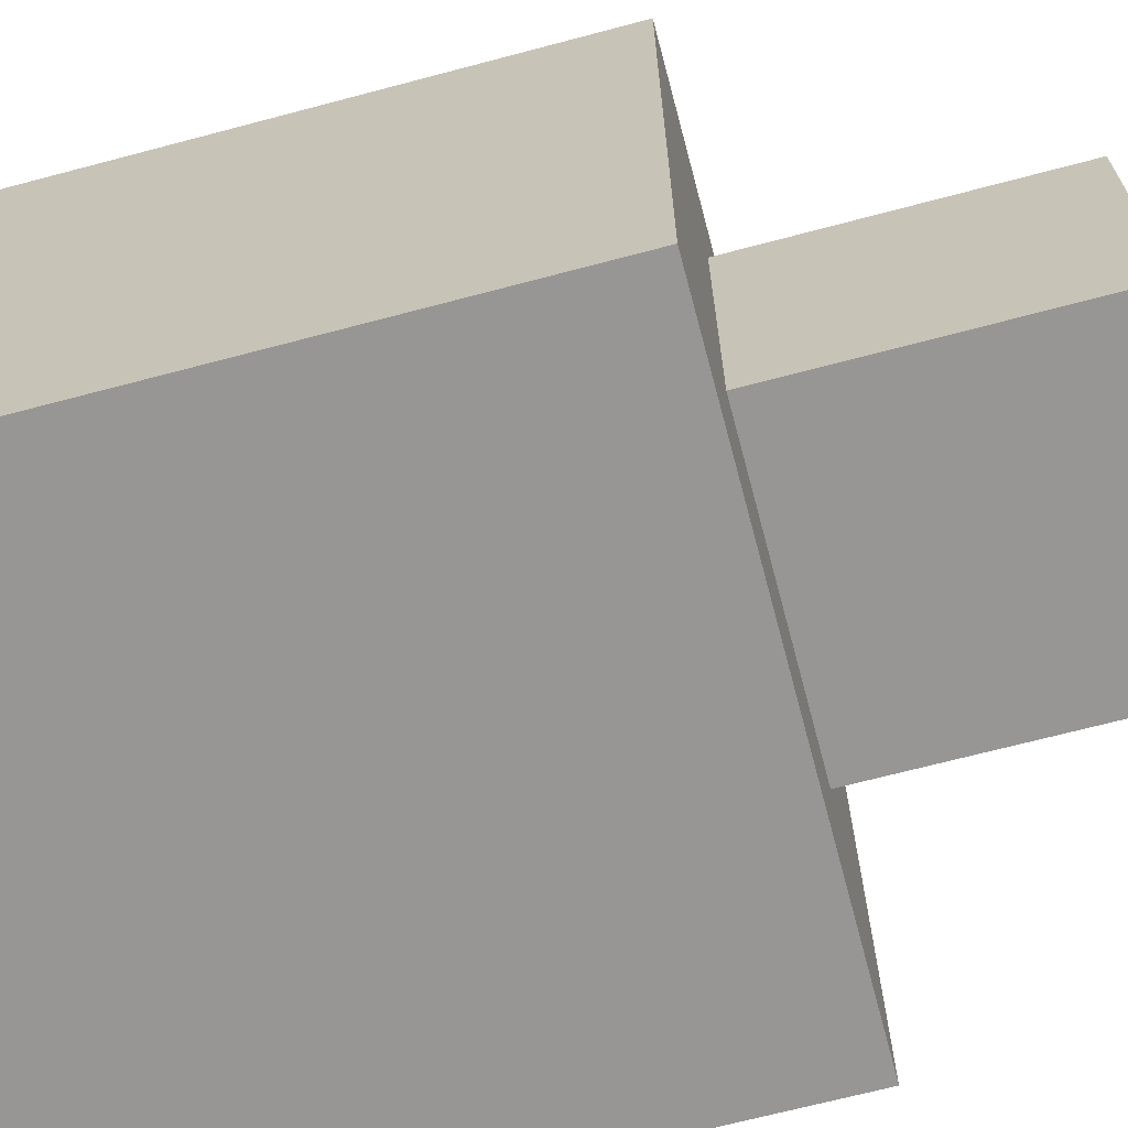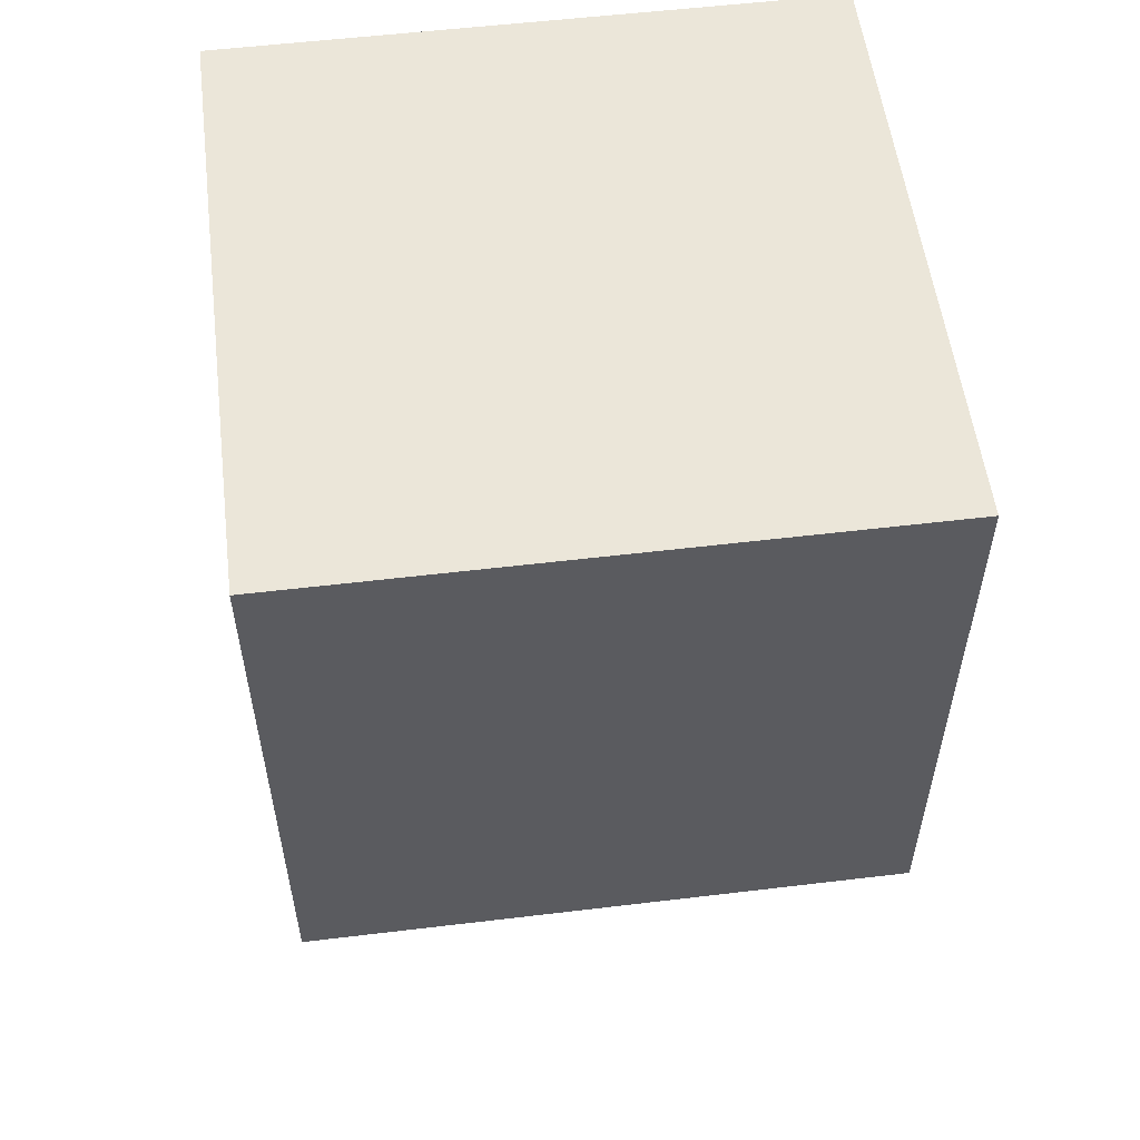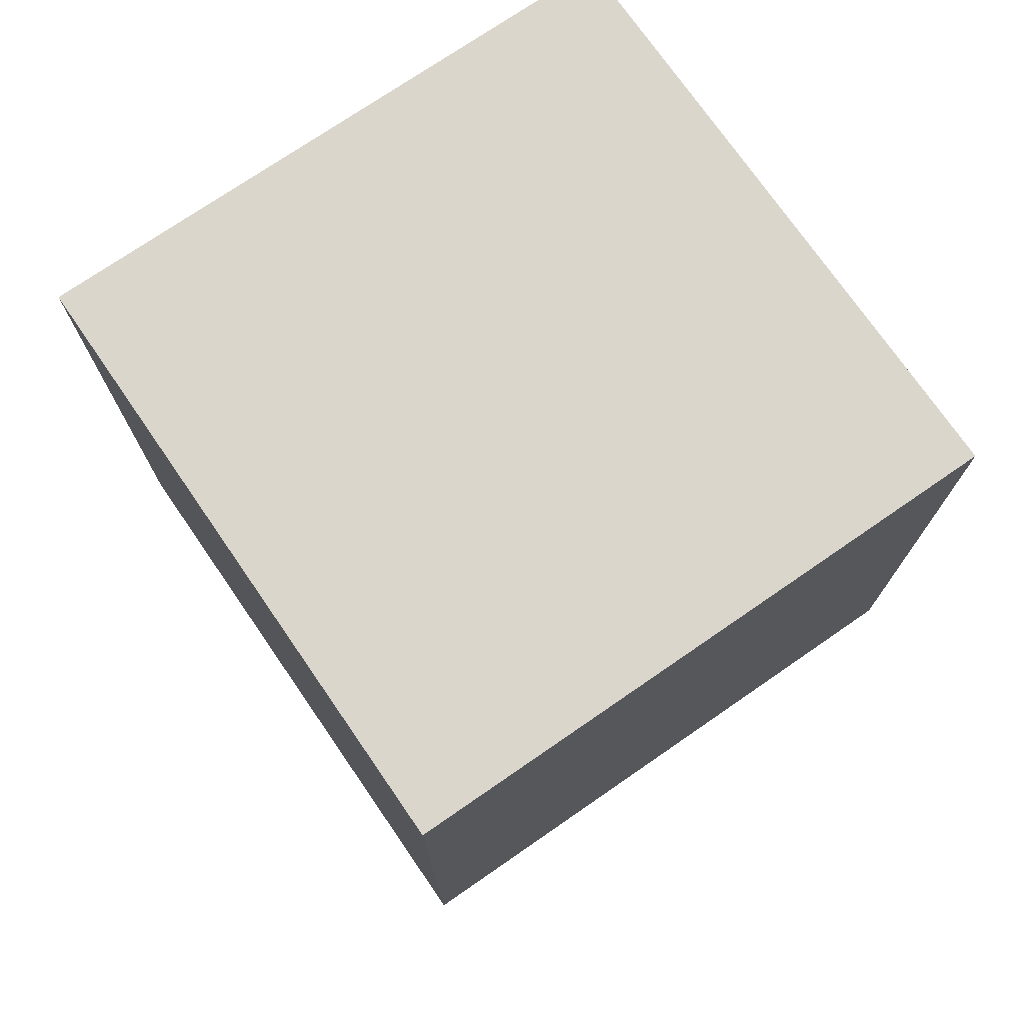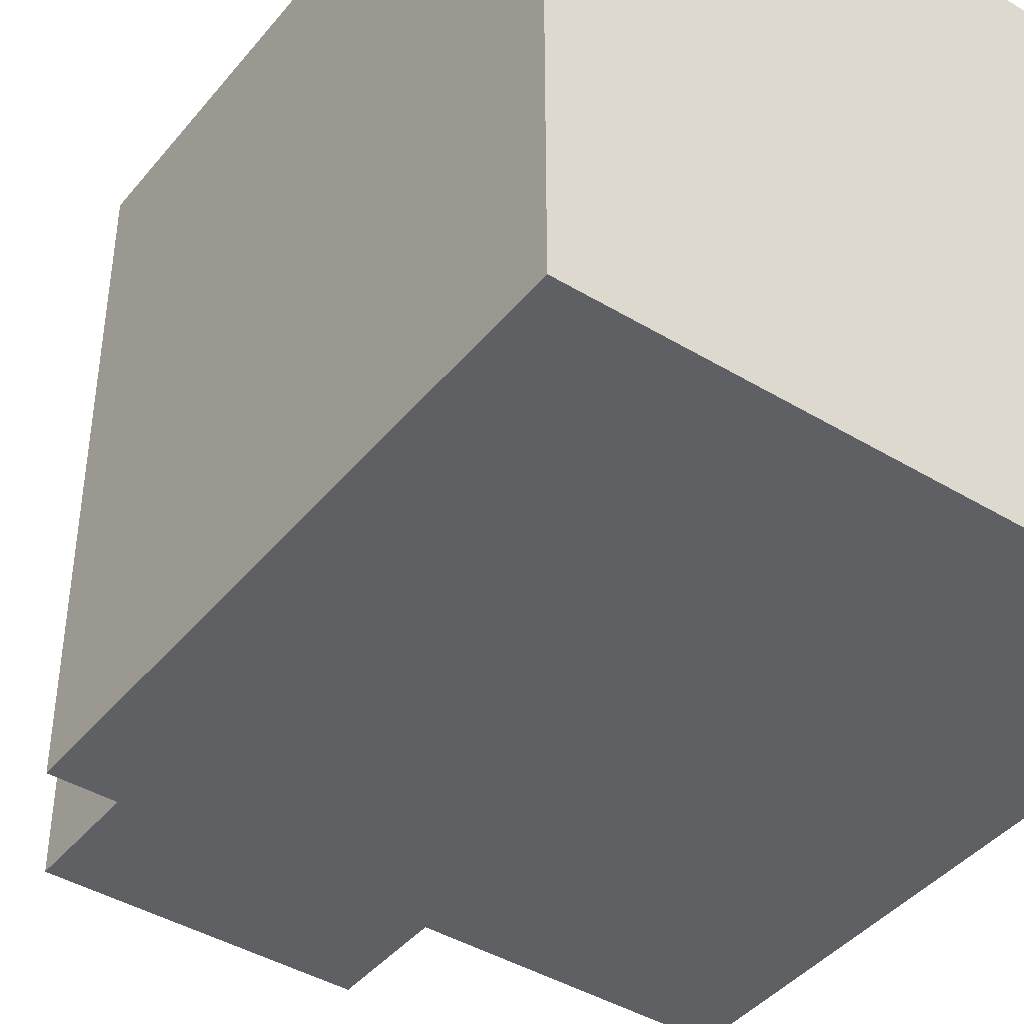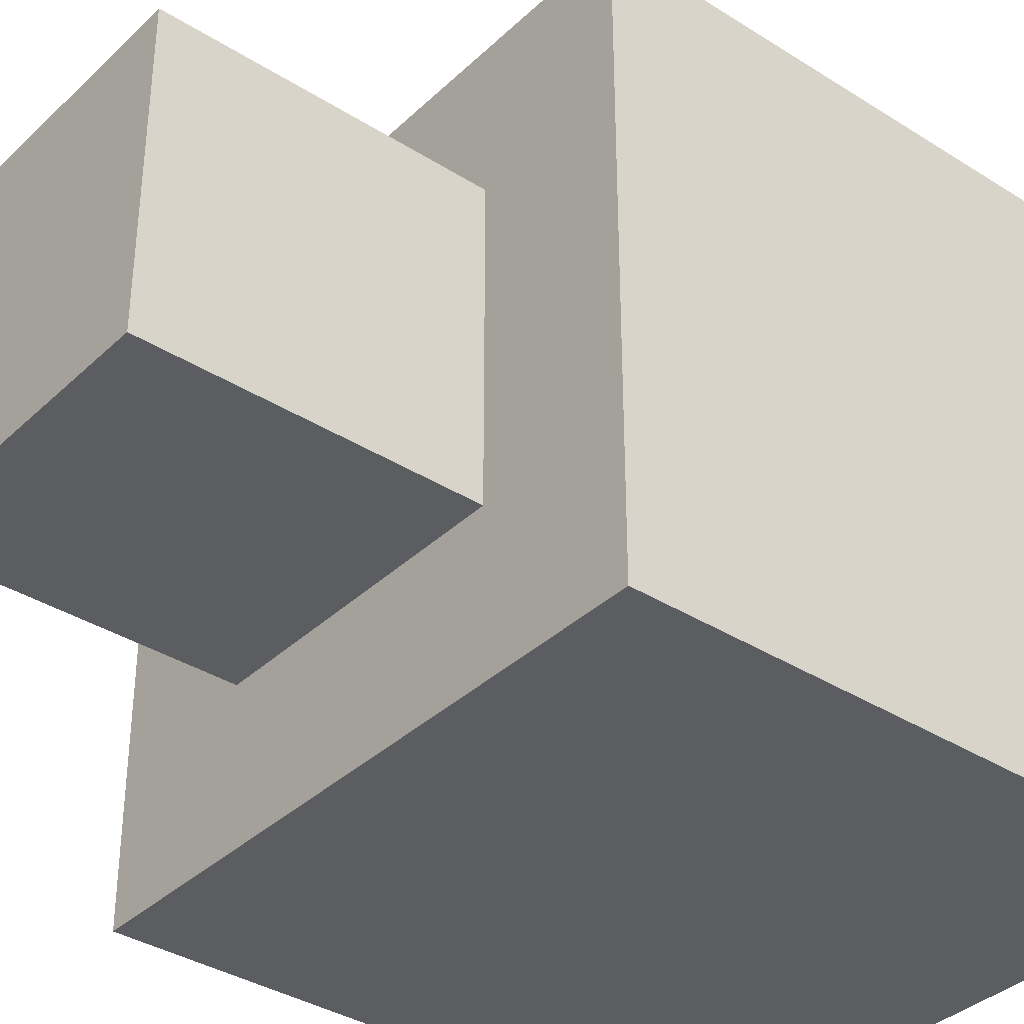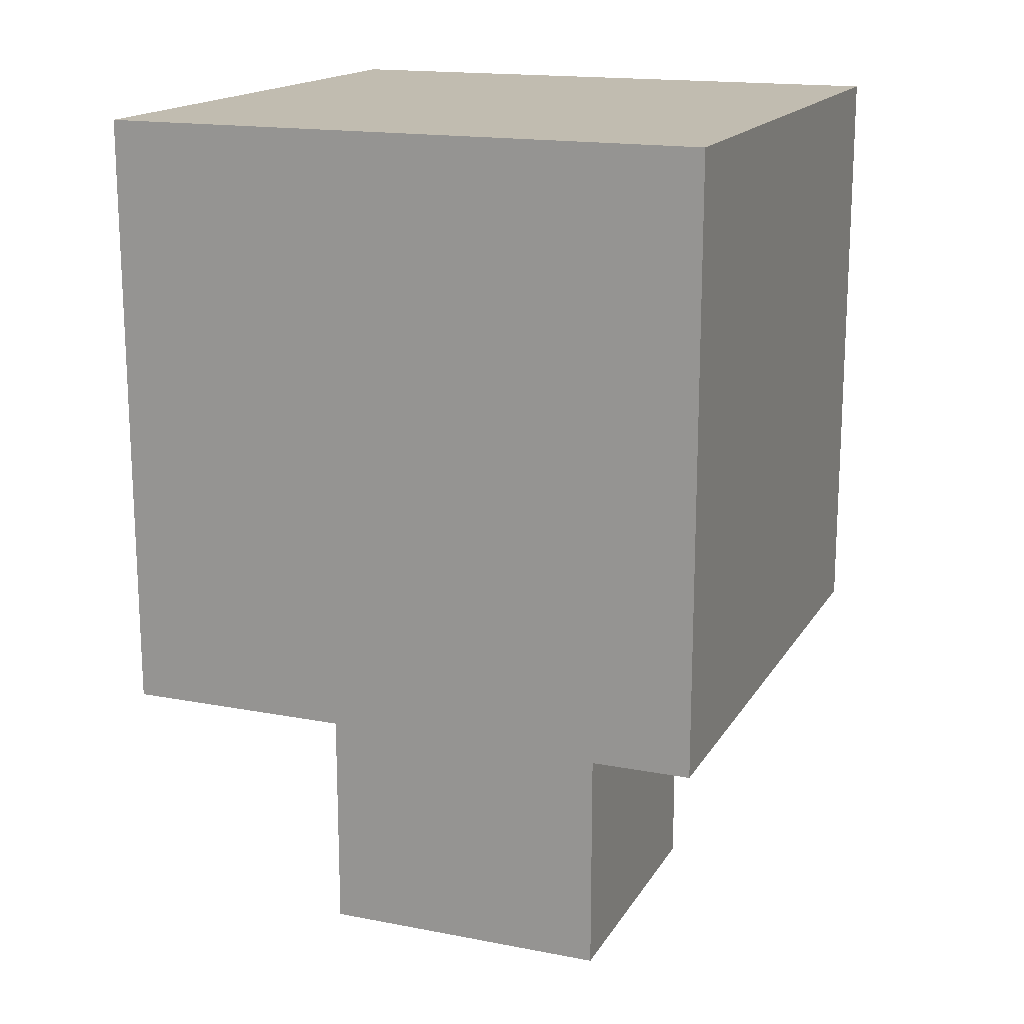
<metadata>
{"format":"obj","ext":"obj","renderer":"f3d","projection":"perspective","resolution":1024,"background":"white","views":[{"elev":-67.9,"azim":-75.1,"up":"+Z"},{"elev":55.3,"azim":-7.2,"up":"+Y"},{"elev":74.0,"azim":-124.6,"up":"+Y"},{"elev":-42.2,"azim":144.1,"up":"+Z"},{"elev":-36.4,"azim":50.5,"up":"+Z"},{"elev":16.6,"azim":111.4,"up":"+Y"}]}
</metadata>
<code>
o Tree_L1_Log
v -1 0 1
v -1 2 1
v -1 0 -1
v -1 2 -1
v 1 0 1
v 1 2 1
v 1 0 -1
v 1 2 -1
v -1 0 -0.3333
v -1 0 0.3333
v -1 2 0.3333
v -1 2 -0.3333
v 1 0 0.3333
v 1 0 -0.3333
v 1 2 -0.3333
v 1 2 0.3333
v 0.3333 0 -1
v -0.3333 0 -1
v -0.3333 2 -1
v 0.3333 2 -1
v -0.3333 0 1
v 0.3333 0 1
v 0.3333 2 1
v -0.3333 2 1
v -0.3333 2 -0.3333
v 0.3333 2 -0.3333
v -0.3333 2 0.3333
v 0.3333 2 0.3333
v 0.3333 0 -0.3333
v -0.3333 0 -0.3333
v 0.3333 0 0.3333
v -0.3333 0 0.3333
f 13 22 31
f 11 24 27
f 4 25 19
f 12 27 25
f 7 29 17
f 14 31 29
f 8 14 7
f 15 13 14
f 2 10 1
f 11 9 10
f 30 10 9
f 29 32 30
f 18 9 3
f 17 30 18
f 26 16 15
f 25 28 26
f 20 15 8
f 19 26 20
f 28 6 16
f 27 23 28
f 32 1 10
f 31 21 32
f 6 22 5
f 23 21 22
f 4 18 3
f 19 17 18
f 13 5 22
f 11 2 24
f 4 12 25
f 12 11 27
f 7 14 29
f 14 13 31
f 8 15 14
f 15 16 13
f 2 11 10
f 11 12 9
f 30 32 10
f 29 31 32
f 18 30 9
f 17 29 30
f 26 28 16
f 25 27 28
f 20 26 15
f 19 25 26
f 28 23 6
f 27 24 23
f 32 21 1
f 31 22 21
f 6 23 22
f 23 24 21
f 4 19 18
f 19 20 17
f 12 3 9
f 20 7 17
f 16 5 13
f 24 1 21
f 12 4 3
f 20 8 7
f 16 6 5
f 24 2 1
o Tree_L1_Leaves
v -2 2 2
v -2 3 2
v -2 2 -2
v -2 3 -2
v 2 2 2
v 2 3 2
v 2 2 -2
v 2 3 -2
v -2 5 2
v -2 5 -2
v 2 5 -2
v 2 5 2
v -2 6 2
v -2 6 -2
v 2 6 -2
v 2 6 2
f 39 33 35
f 40 44 38
f 34 42 36
f 38 41 34
f 36 43 40
f 39 37 33
f 40 43 44
f 34 41 42
f 38 44 41
f 36 42 43
f 34 35 33
f 36 39 35
f 40 37 39
f 38 33 37
f 41 46 42
f 44 45 41
f 42 47 43
f 43 48 44
f 48 46 45
f 34 36 35
f 36 40 39
f 40 38 37
f 38 34 33
f 41 45 46
f 44 48 45
f 42 46 47
f 43 47 48
f 48 47 46

</code>
